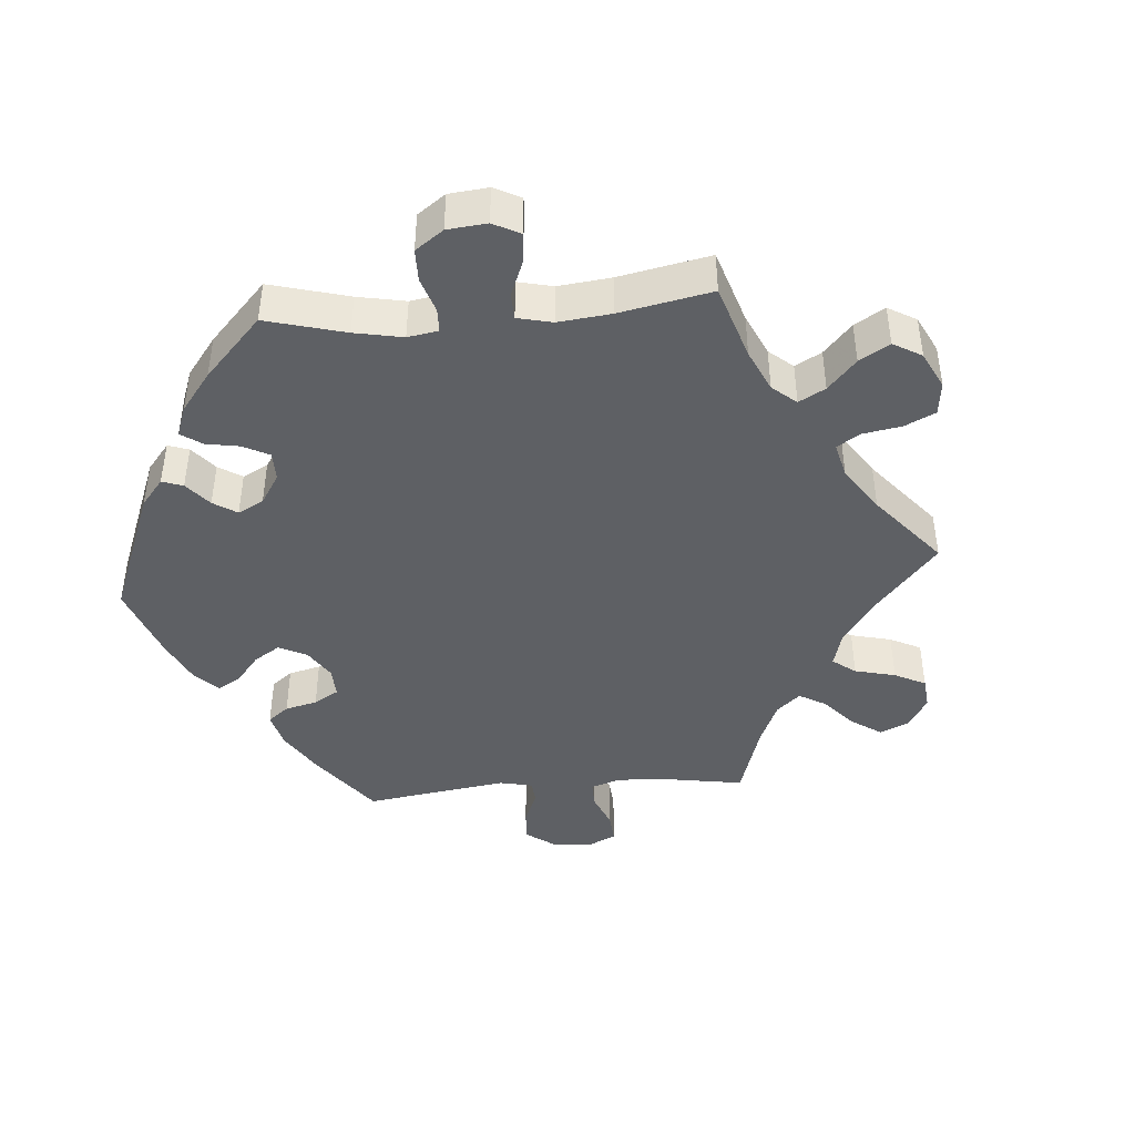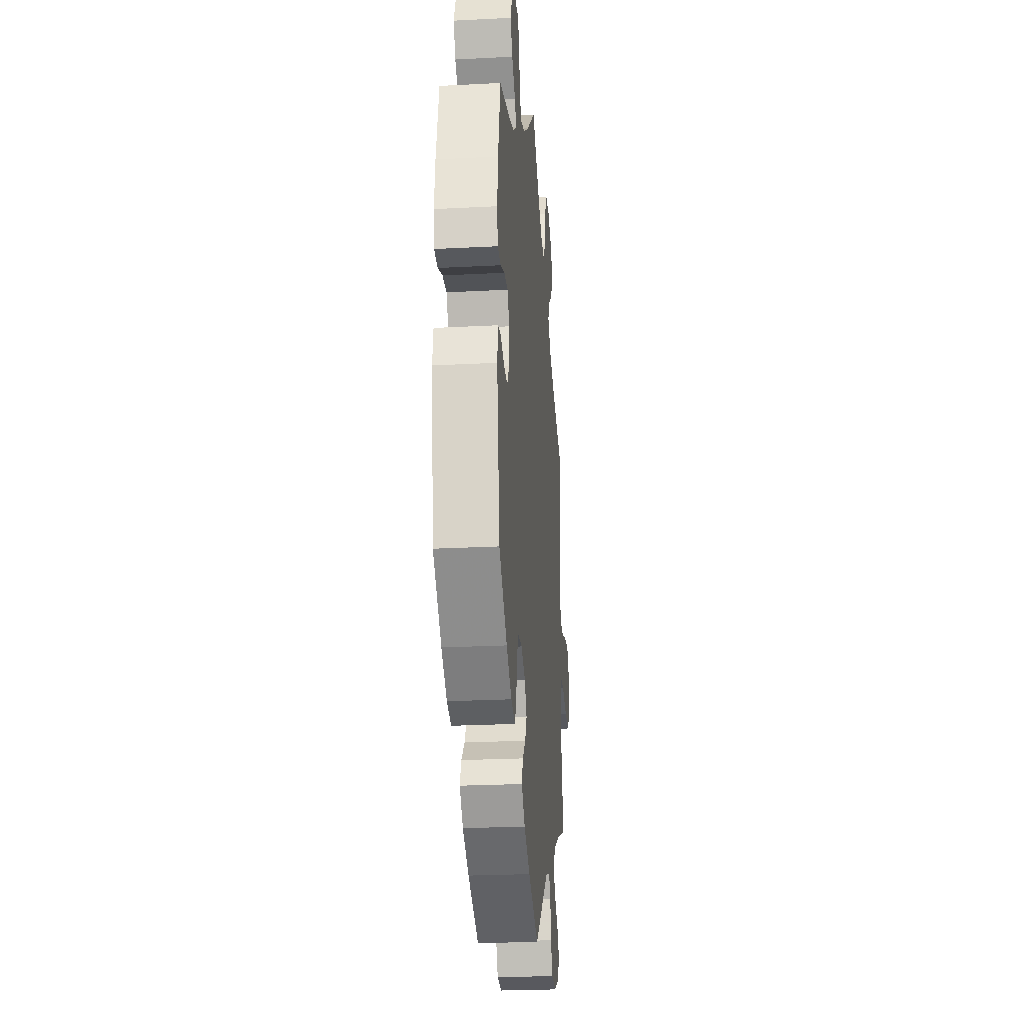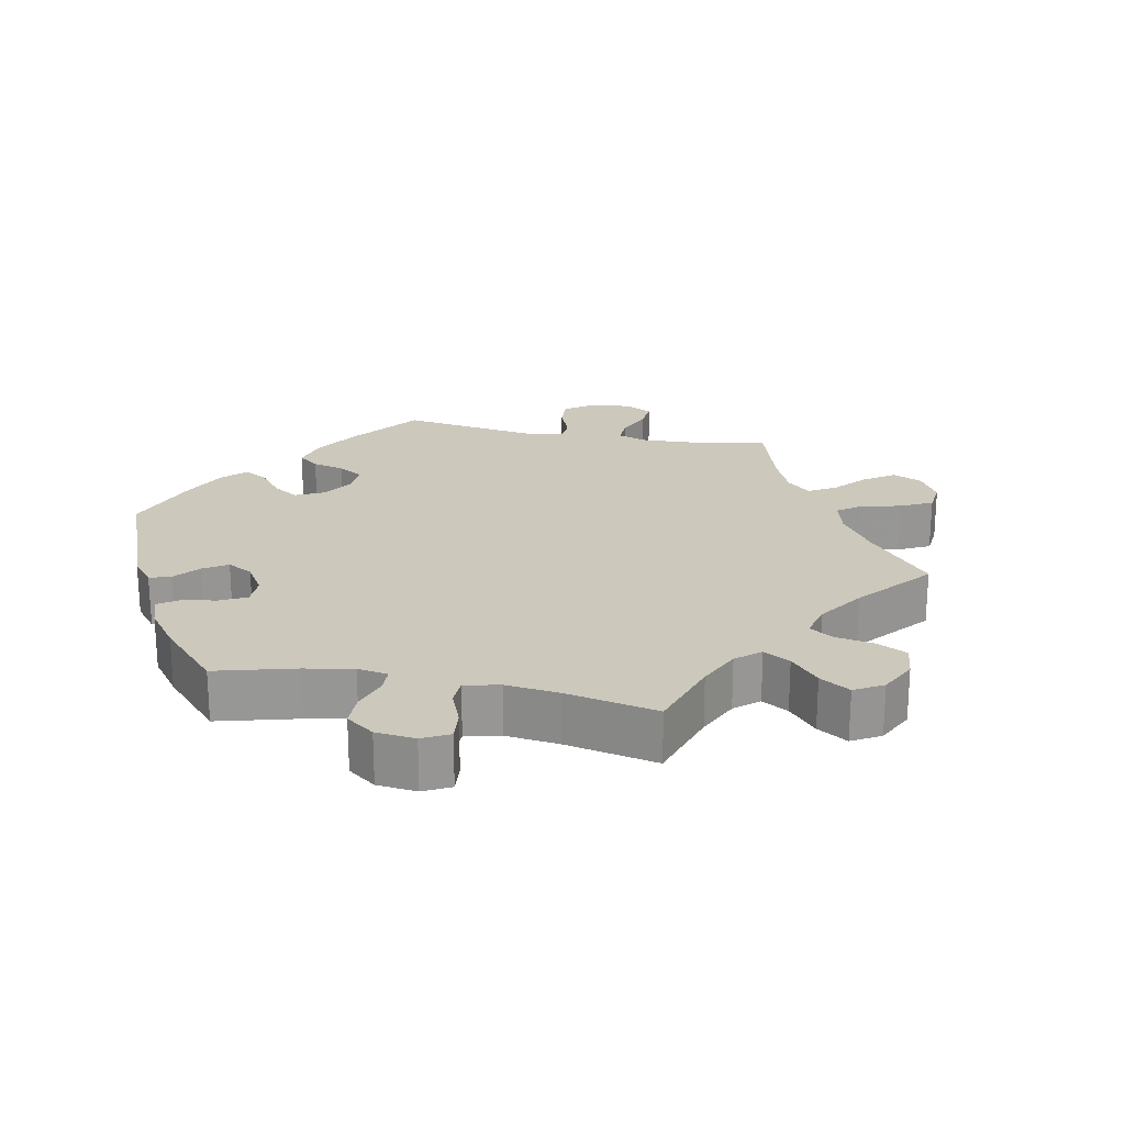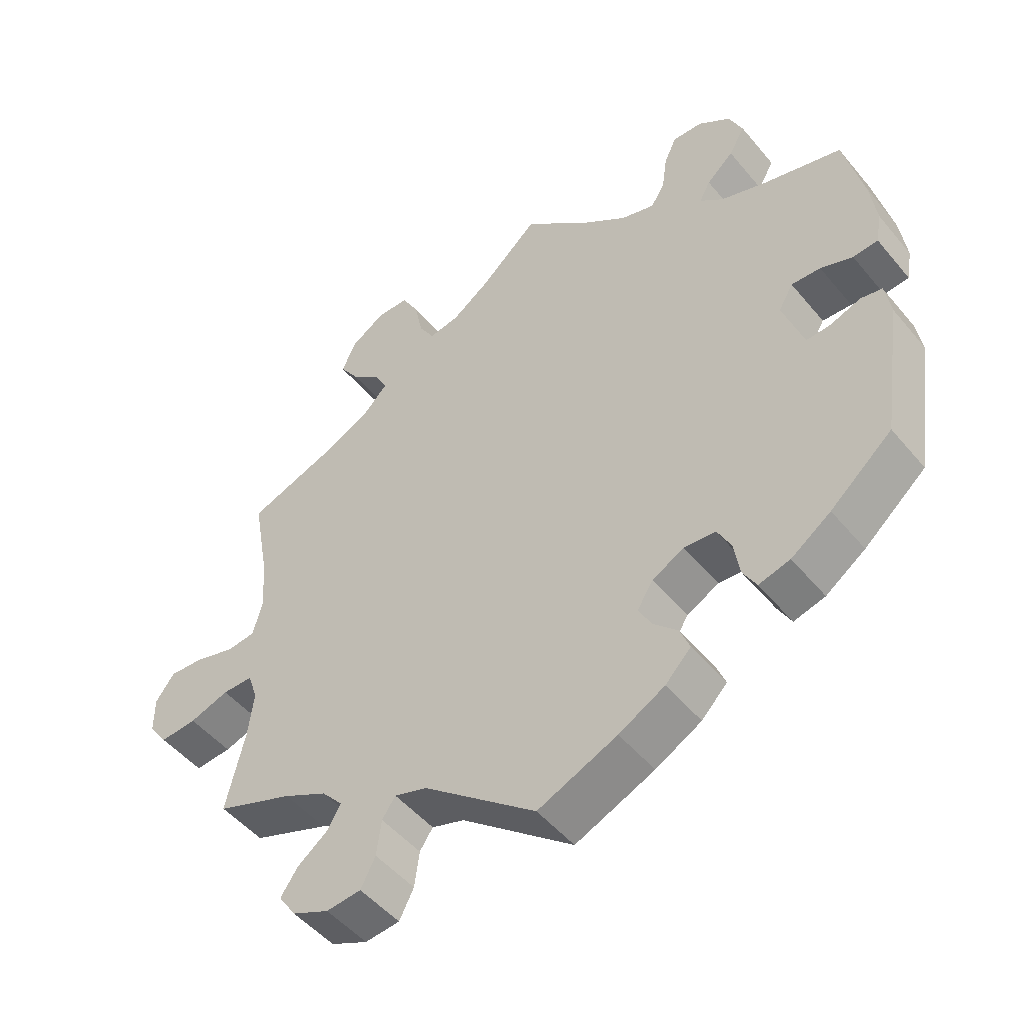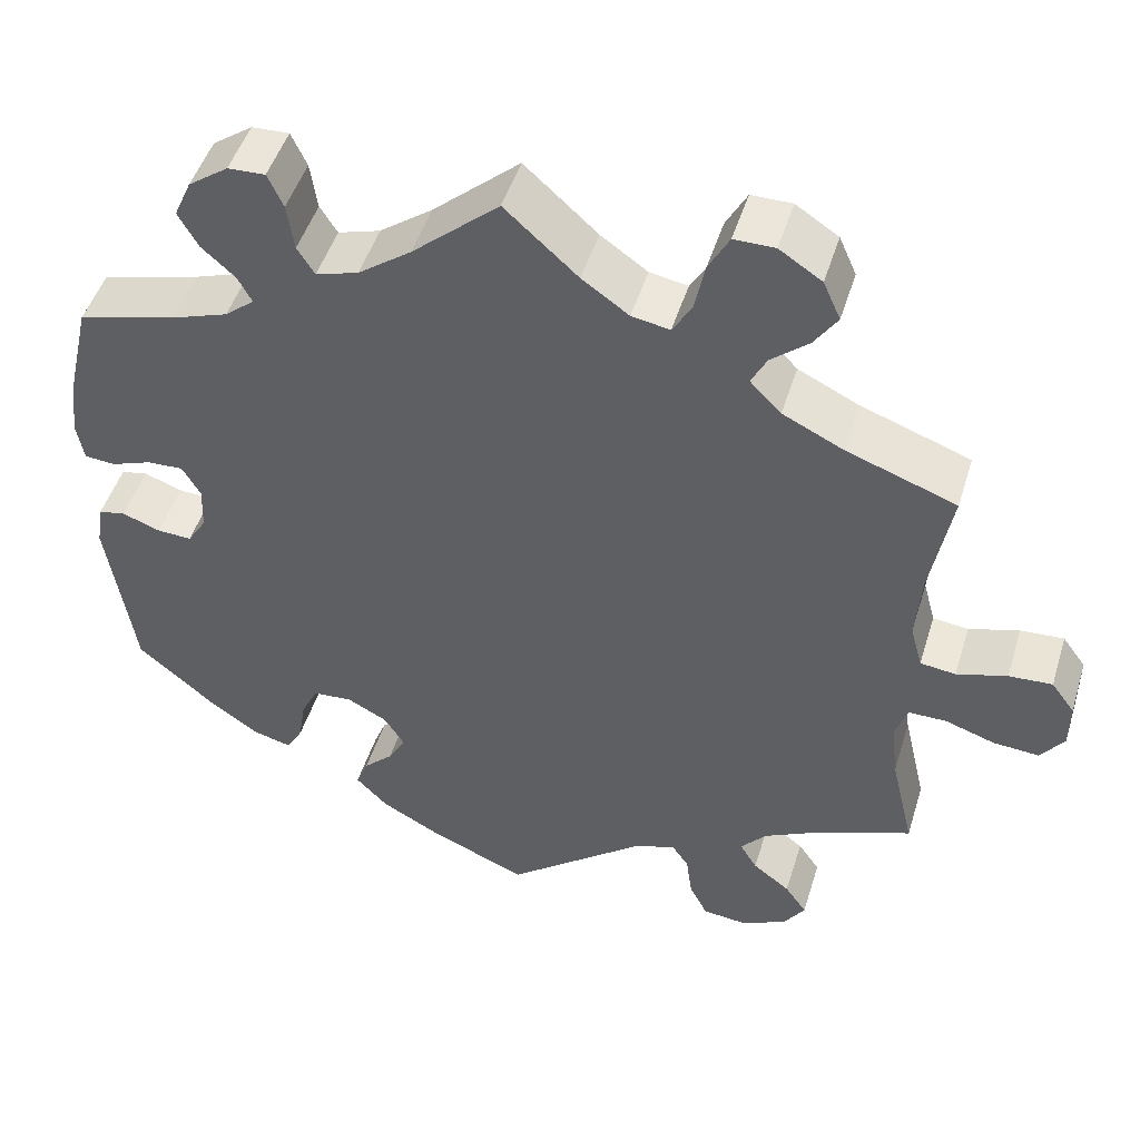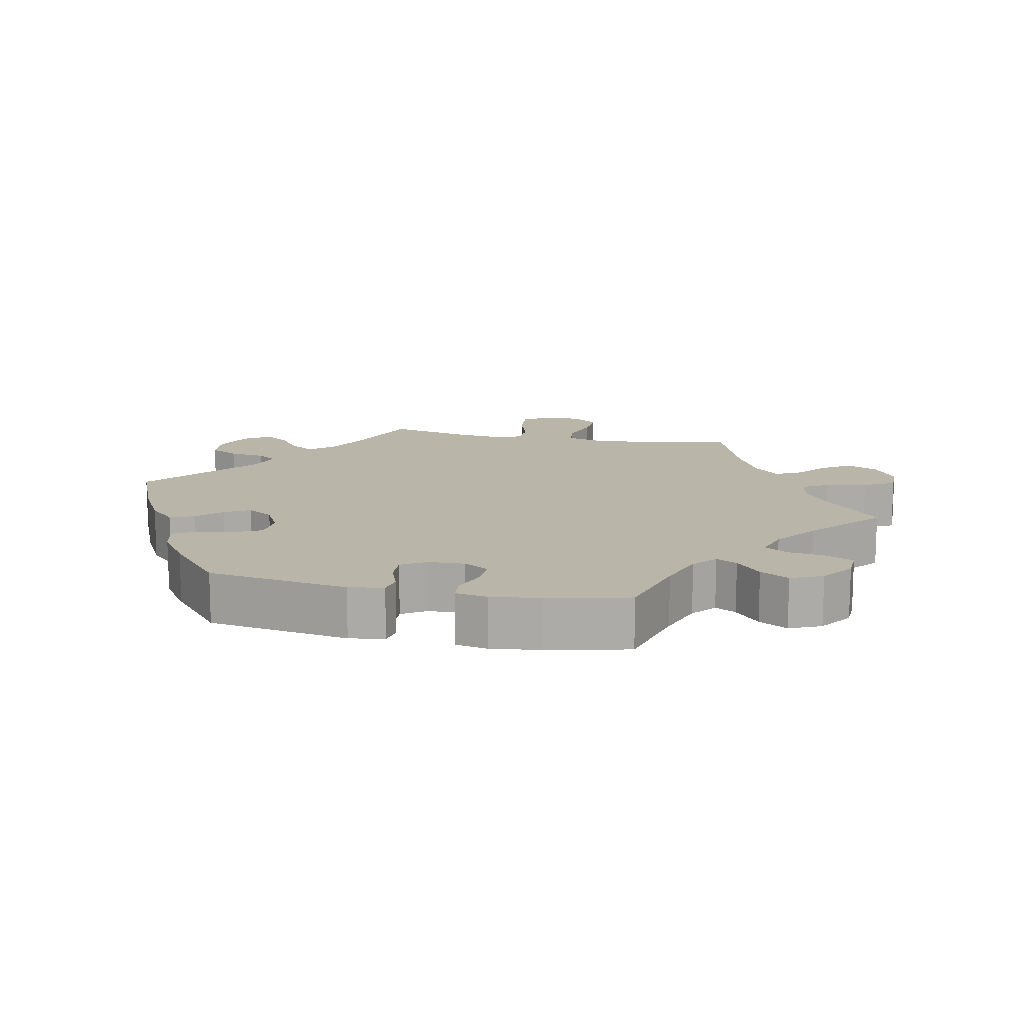
<metadata>
{"format":"obj","ext":"obj","renderer":"f3d","projection":"perspective","resolution":1024,"background":"white","views":[{"elev":-42.9,"azim":-25.3,"up":"+Y"},{"elev":-24.6,"azim":-85.1,"up":"+Z"},{"elev":22.2,"azim":-18.5,"up":"+Y"},{"elev":-49.6,"azim":-142.0,"up":"+Z"},{"elev":48.2,"azim":16.9,"up":"+Z"},{"elev":13.7,"azim":-78.1,"up":"+Y"}]}
</metadata>
<code>
v 0.084 0.07 0.502
v 0.138 0.07 0.464
v 0.182 0.07 0.456
v 0.204 0.07 0.493
v 0.216 0.07 0.551
v 0.24 0.07 0.595
v 0.287 0.07 0.595
v 0.336 0.07 0.563
v 0.356 0.07 0.518
v 0.329 0.07 0.478
v 0.286 0.07 0.442
v 0.268 0.07 0.407
v 0.304 0.07 0.37
v 0.374 0.07 0.336
v 0.501 0.07 0.29
v 0.477 0.07 0.157
v 0.471 0.07 0.078
v 0.485 0.07 0.026
v 0.526 0.07 0.021
v 0.584 0.07 0.038
v 0.634 0.07 0.041
v 0.661 0.07 0.004
v 0.661 0.07 -0.05
v 0.634 0.07 -0.087
v 0.581 0.07 -0.083
v 0.524 0.07 -0.064
v 0.48 0.07 -0.064
v 0.466 0.07 -0.106
v 0.474 0.07 -0.173
v 0.501 0.07 -0.289
v 0.39 0.07 -0.331
v 0.327 0.07 -0.363
v 0.297 0.07 -0.397
v 0.317 0.07 -0.43
v 0.36 0.07 -0.463
v 0.385 0.07 -0.499
v 0.36 0.07 -0.536
v 0.307 0.07 -0.56
v 0.257 0.07 -0.555
v 0.236 0.07 -0.514
v 0.229 0.07 -0.462
v 0.21 0.07 -0.434
v 0.163 0.07 -0.449
v 0.001 0.07 -0.578
v -0.113 0.07 -0.529
v -0.179 0.07 -0.493
v -0.216 0.07 -0.455
v -0.202 0.07 -0.42
v -0.168 0.07 -0.387
v -0.148 0.07 -0.351
v -0.171 0.07 -0.314
v -0.217 0.07 -0.29
v -0.262 0.07 -0.293
v -0.282 0.07 -0.332
v -0.29 0.07 -0.383
v -0.309 0.07 -0.417
v -0.354 0.07 -0.405
v -0.411 0.07 -0.365
v -0.5 0.07 -0.289
v -0.53 0.07 -0.088
v -0.522 0.07 -0.038
v -0.491 0.07 -0.032
v -0.447 0.07 -0.048
v -0.407 0.07 -0.05
v -0.385 0.07 -0.015
v -0.383 0.07 0.037
v -0.404 0.07 0.073
v -0.446 0.07 0.071
v -0.492 0.07 0.054
v -0.528 0.07 0.057
v -0.536 0.07 0.103
v -0.527 0.07 0.173
v -0.5 0.07 0.289
v -0.387 0.07 0.319
v -0.321 0.07 0.342
v -0.287 0.07 0.37
v -0.303 0.07 0.4
v -0.342 0.07 0.435
v -0.365 0.07 0.476
v -0.345 0.07 0.521
v -0.299 0.07 0.554
v -0.256 0.07 0.556
v -0.238 0.07 0.517
v -0.23 0.07 0.462
v -0.21 0.07 0.43
v -0.161 0.07 0.445
v -0.1 0.07 0.49
v 0 0.07 0.578
v 0.084 0 0.502
v 0.138 0 0.464
v 0.182 0 0.456
v 0.204 0 0.493
v 0.216 0 0.551
v 0.24 0 0.595
v 0.287 0 0.595
v 0.336 0 0.563
v 0.356 0 0.518
v 0.329 0 0.478
v 0.286 0 0.442
v 0.268 0 0.407
v 0.304 0 0.37
v 0.374 0 0.336
v 0.501 0 0.29
v 0.477 0 0.157
v 0.471 0 0.078
v 0.485 0 0.026
v 0.526 0 0.021
v 0.584 0 0.038
v 0.634 0 0.041
v 0.661 0 0.004
v 0.661 0 -0.05
v 0.634 0 -0.087
v 0.581 0 -0.083
v 0.524 0 -0.064
v 0.48 0 -0.064
v 0.466 0 -0.106
v 0.474 0 -0.173
v 0.501 0 -0.289
v 0.39 0 -0.331
v 0.327 0 -0.363
v 0.297 0 -0.397
v 0.317 0 -0.43
v 0.36 0 -0.463
v 0.385 0 -0.499
v 0.36 0 -0.536
v 0.307 0 -0.56
v 0.257 0 -0.555
v 0.236 0 -0.514
v 0.229 0 -0.462
v 0.21 0 -0.434
v 0.163 0 -0.449
v 0.001 0 -0.578
v -0.113 0 -0.529
v -0.179 0 -0.493
v -0.216 0 -0.455
v -0.202 0 -0.42
v -0.168 0 -0.387
v -0.148 0 -0.351
v -0.171 0 -0.314
v -0.217 0 -0.29
v -0.262 0 -0.293
v -0.282 0 -0.332
v -0.29 0 -0.383
v -0.309 0 -0.417
v -0.354 0 -0.405
v -0.411 0 -0.365
v -0.5 0 -0.289
v -0.53 0 -0.088
v -0.522 0 -0.038
v -0.491 0 -0.032
v -0.447 0 -0.048
v -0.407 0 -0.05
v -0.385 0 -0.015
v -0.383 0 0.037
v -0.404 0 0.073
v -0.446 0 0.071
v -0.492 0 0.054
v -0.528 0 0.057
v -0.536 0 0.103
v -0.527 0 0.173
v -0.5 0 0.289
v -0.387 0 0.319
v -0.321 0 0.342
v -0.287 0 0.37
v -0.303 0 0.4
v -0.342 0 0.435
v -0.365 0 0.476
v -0.345 0 0.521
v -0.299 0 0.554
v -0.256 0 0.556
v -0.238 0 0.517
v -0.23 0 0.462
v -0.21 0 0.43
v -0.161 0 0.445
v -0.1 0 0.49
v 0 0 0.578
f 87 88 1
f 86 87 1 2
f 85 86 2 3
f 81 82 83 84
f 81 84 85
f 80 81 85
f 77 78 79 80
f 76 77 80 85
f 75 76 85 3
f 71 72 73 74
f 71 74 75 3
f 68 69 70 71
f 67 68 71 3
f 60 61 62 63
f 60 63 64
f 59 60 64
f 58 59 64 65
f 54 55 56 57
f 53 54 57 58
f 46 47 48 49
f 46 49 50
f 43 44 45 46
f 42 43 46 50
f 38 39 40 41
f 38 41 42
f 37 38 42
f 34 35 36 37
f 33 34 37 42
f 32 33 42 50
f 29 30 31
f 28 29 31 32
f 27 28 32 50
f 23 24 25 26
f 23 26 27
f 22 23 27
f 19 20 21 22
f 18 19 22 27
f 17 18 27 50
f 14 15 16
f 13 14 16 17
f 12 13 17 50
f 8 9 10 11
f 4 5 6 7
f 3 4 7 8
f 66 67 3
f 65 66 3 8
f 53 58 65 8
f 52 53 8 11
f 51 52 11 12
f 12 50 51
f 89 176 175
f 90 89 175 174
f 91 90 174 173
f 172 171 170 169
f 173 172 169
f 173 169 168
f 168 167 166 165
f 173 168 165 164
f 91 173 164 163
f 162 161 160 159
f 91 163 162 159
f 159 158 157 156
f 91 159 156 155
f 151 150 149 148
f 152 151 148
f 152 148 147
f 153 152 147 146
f 145 144 143 142
f 146 145 142 141
f 137 136 135 134
f 138 137 134
f 134 133 132 131
f 138 134 131 130
f 129 128 127 126
f 130 129 126
f 130 126 125
f 125 124 123 122
f 130 125 122 121
f 138 130 121 120
f 119 118 117
f 120 119 117 116
f 138 120 116 115
f 114 113 112 111
f 115 114 111
f 115 111 110
f 110 109 108 107
f 115 110 107 106
f 138 115 106 105
f 104 103 102
f 105 104 102 101
f 138 105 101 100
f 99 98 97 96
f 95 94 93 92
f 96 95 92 91
f 91 155 154
f 96 91 154 153
f 96 153 146 141
f 99 96 141 140
f 100 99 140 139
f 139 138 100
f 1 89 90 2
f 2 90 91 3
f 3 91 92 4
f 4 92 93 5
f 5 93 94 6
f 6 94 95 7
f 7 95 96 8
f 8 96 97 9
f 9 97 98 10
f 10 98 99 11
f 11 99 100 12
f 12 100 101 13
f 13 101 102 14
f 14 102 103 15
f 15 103 104 16
f 16 104 105 17
f 17 105 106 18
f 18 106 107 19
f 19 107 108 20
f 20 108 109 21
f 21 109 110 22
f 22 110 111 23
f 23 111 112 24
f 24 112 113 25
f 25 113 114 26
f 26 114 115 27
f 27 115 116 28
f 28 116 117 29
f 29 117 118 30
f 30 118 119 31
f 31 119 120 32
f 32 120 121 33
f 33 121 122 34
f 34 122 123 35
f 35 123 124 36
f 36 124 125 37
f 37 125 126 38
f 38 126 127 39
f 39 127 128 40
f 40 128 129 41
f 41 129 130 42
f 42 130 131 43
f 43 131 132 44
f 44 132 133 45
f 45 133 134 46
f 46 134 135 47
f 47 135 136 48
f 48 136 137 49
f 49 137 138 50
f 50 138 139 51
f 51 139 140 52
f 52 140 141 53
f 53 141 142 54
f 54 142 143 55
f 55 143 144 56
f 56 144 145 57
f 57 145 146 58
f 58 146 147 59
f 59 147 148 60
f 60 148 149 61
f 61 149 150 62
f 62 150 151 63
f 63 151 152 64
f 64 152 153 65
f 65 153 154 66
f 66 154 155 67
f 67 155 156 68
f 68 156 157 69
f 69 157 158 70
f 70 158 159 71
f 71 159 160 72
f 72 160 161 73
f 73 161 162 74
f 74 162 163 75
f 75 163 164 76
f 76 164 165 77
f 77 165 166 78
f 78 166 167 79
f 79 167 168 80
f 80 168 169 81
f 81 169 170 82
f 82 170 171 83
f 83 171 172 84
f 84 172 173 85
f 85 173 174 86
f 86 174 175 87
f 87 175 176 88
f 88 176 89 1

</code>
